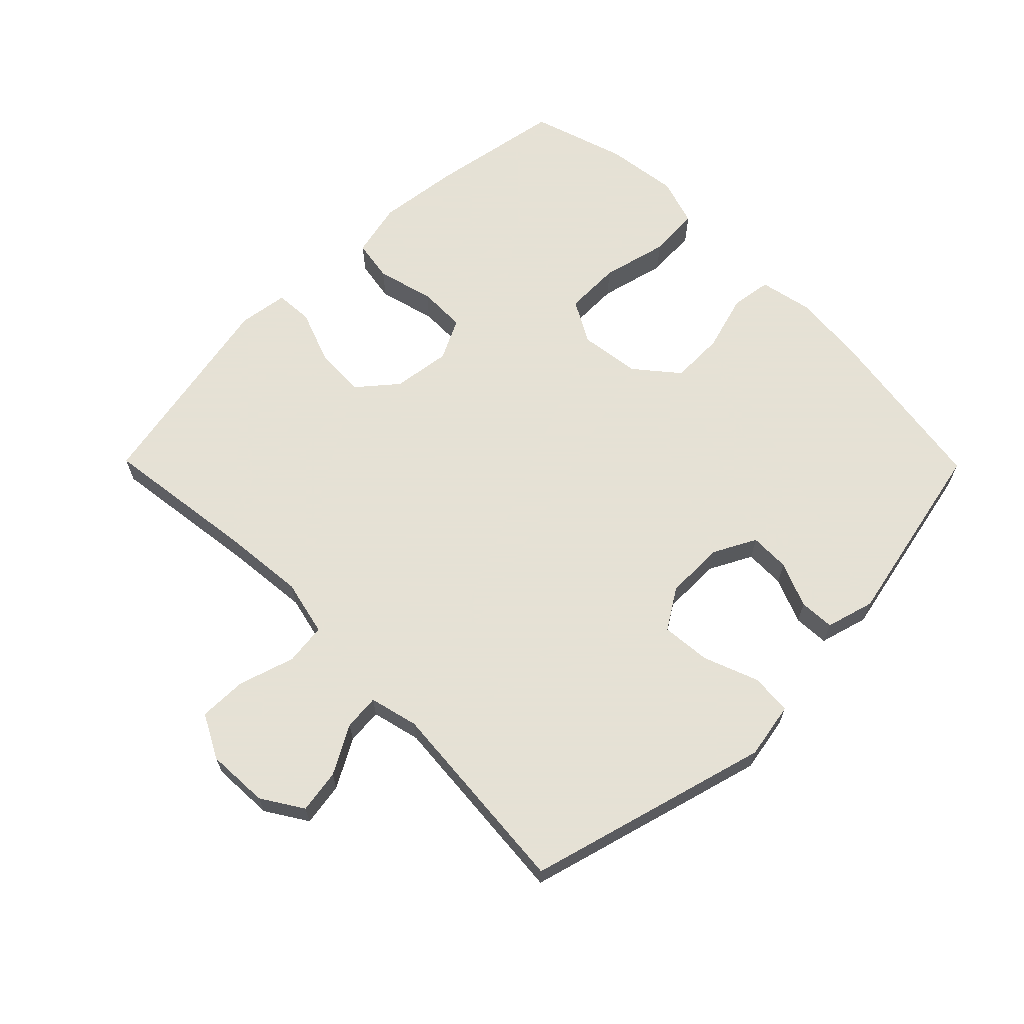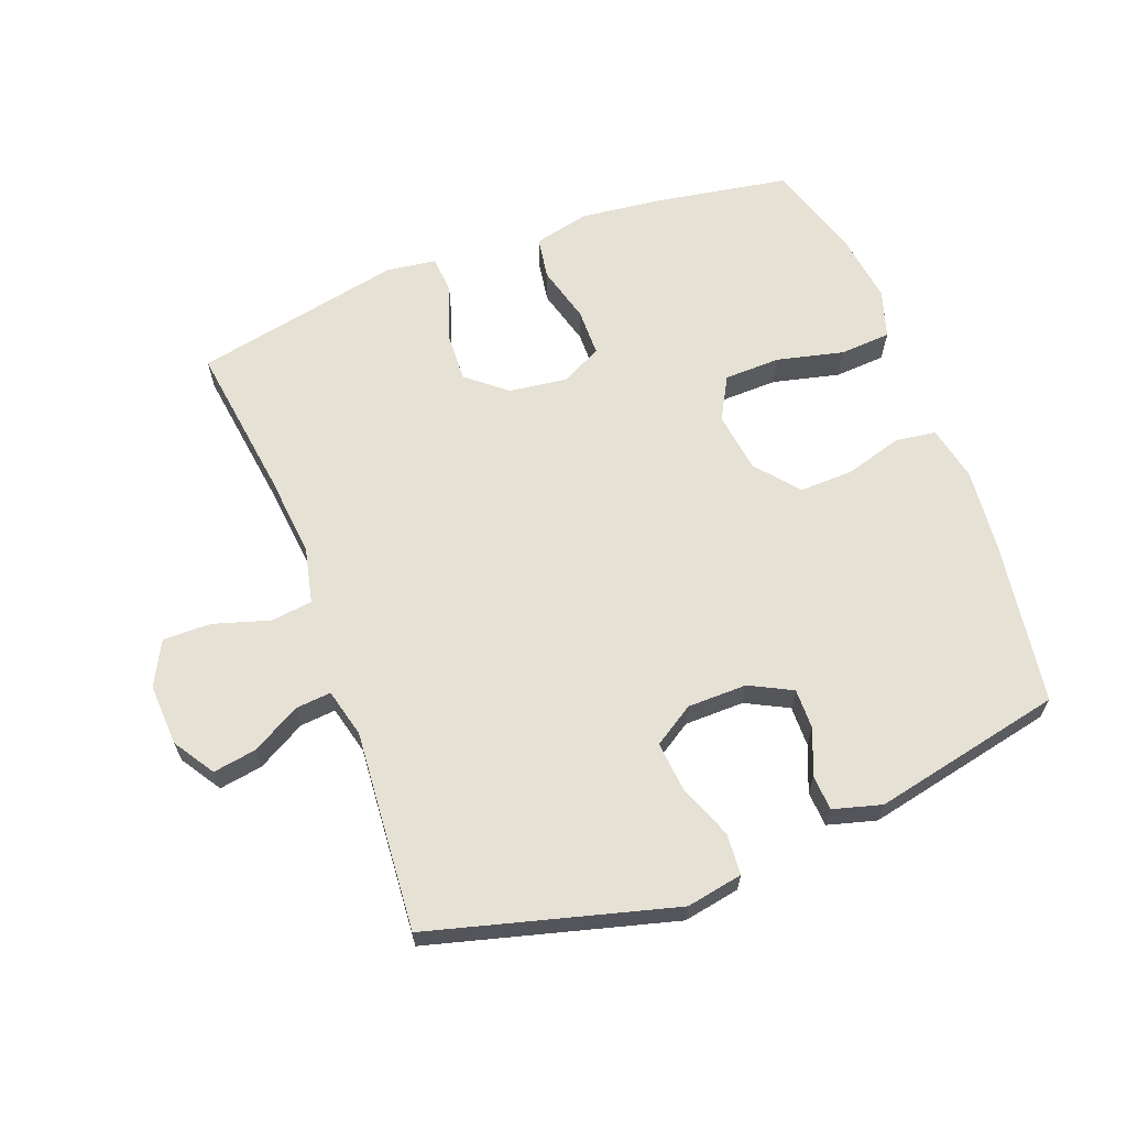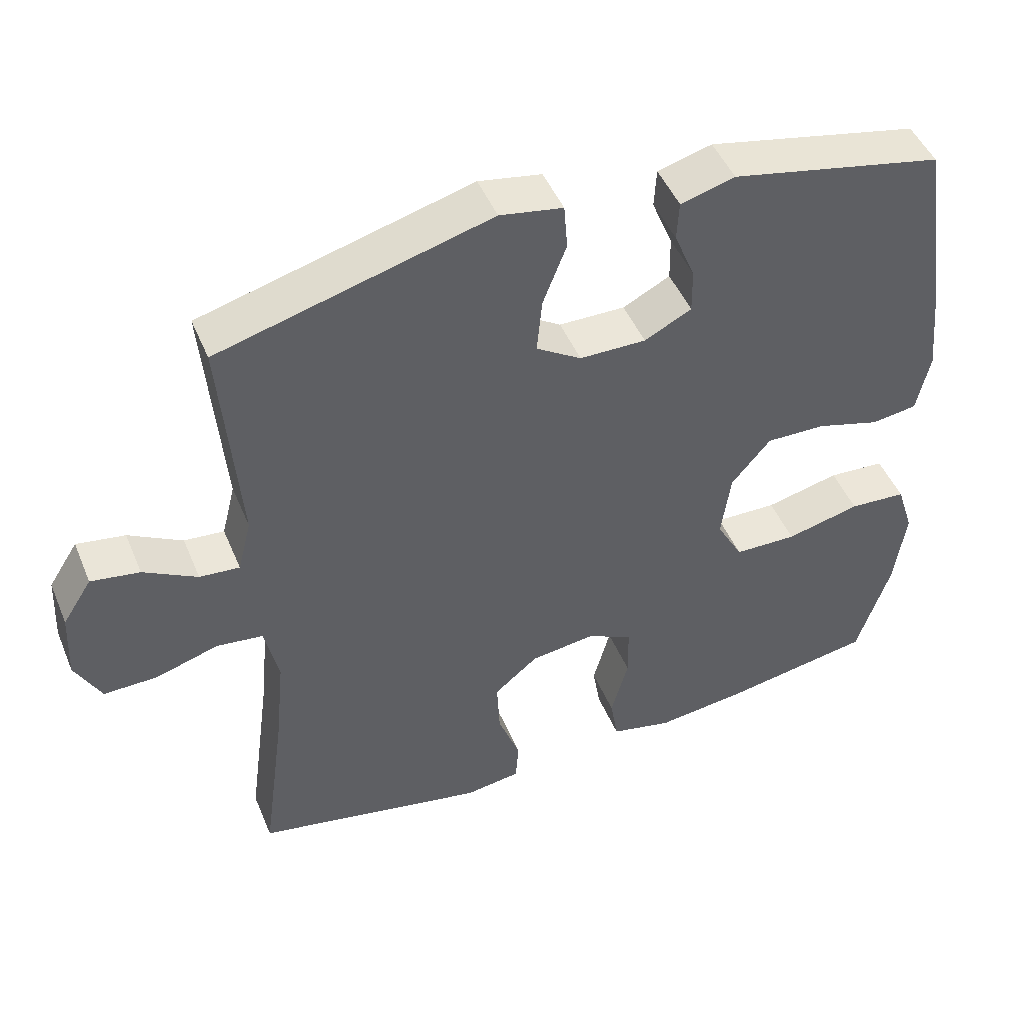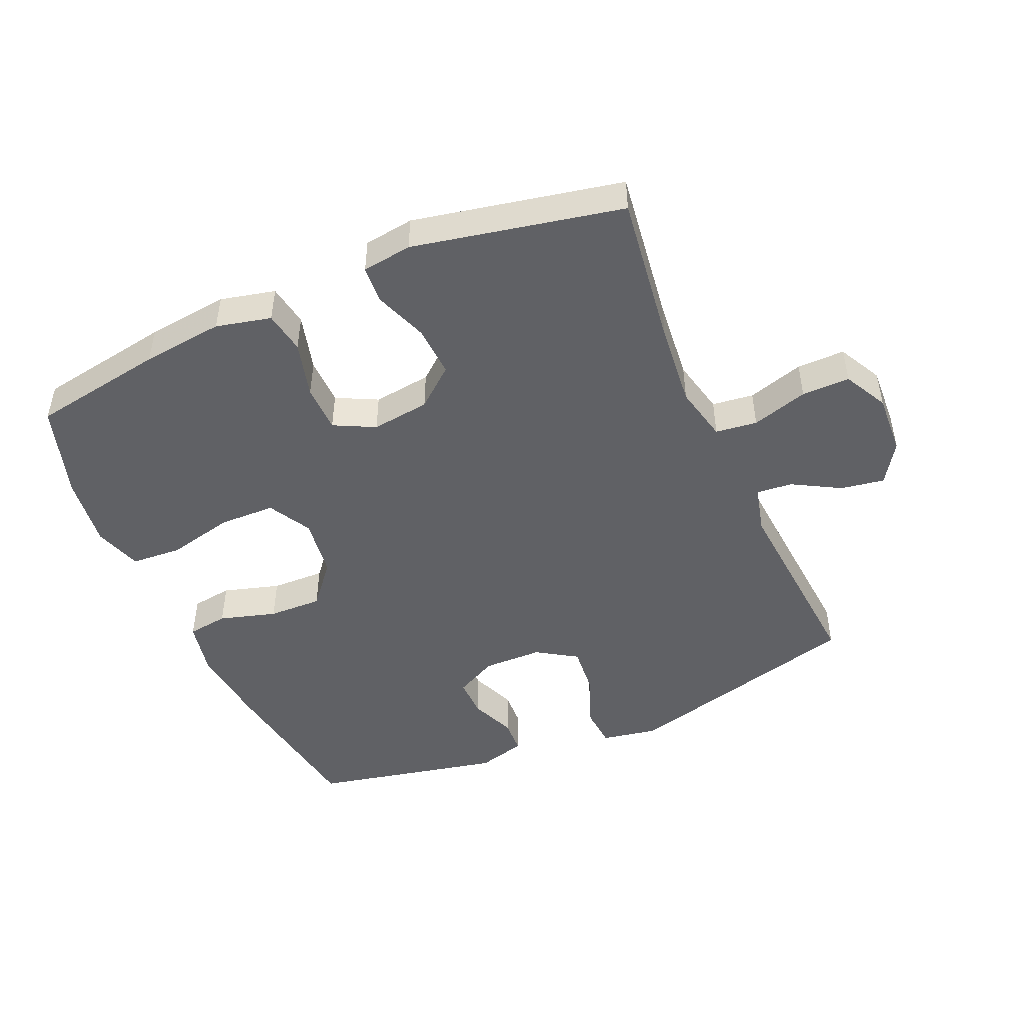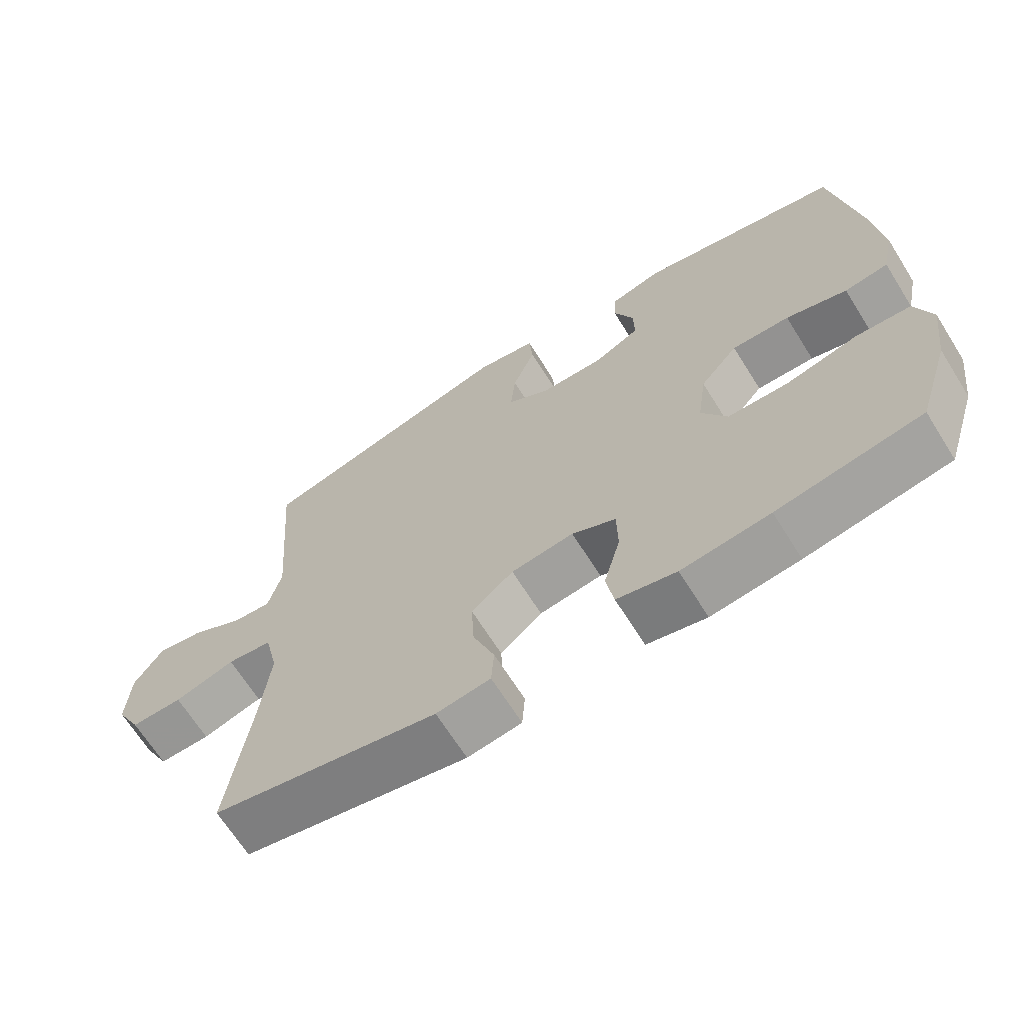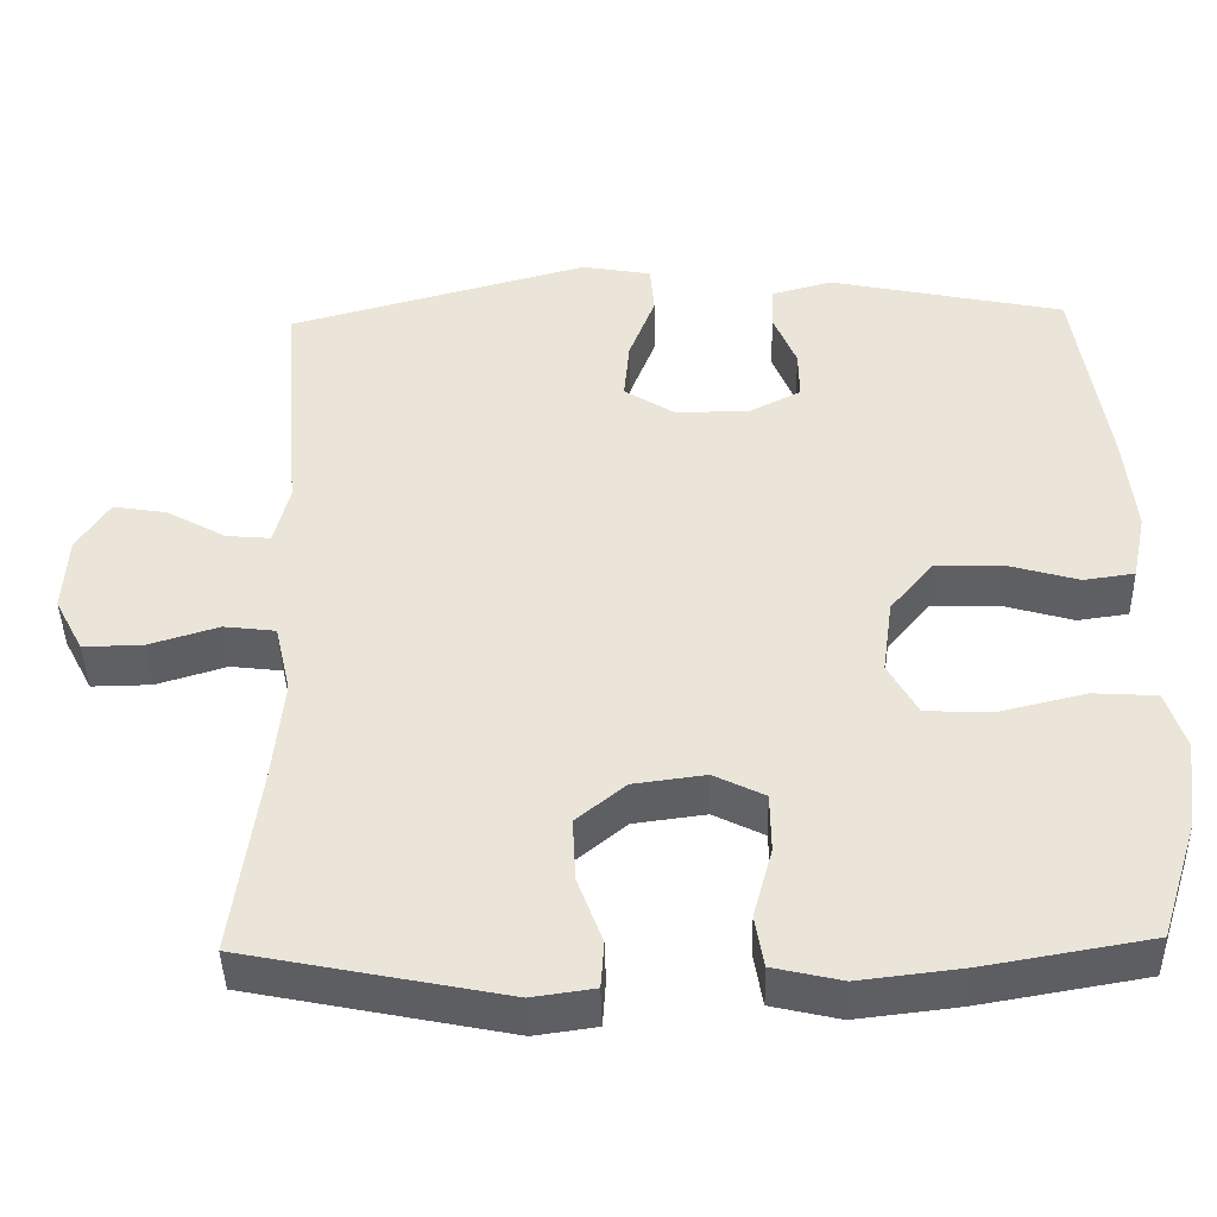
<metadata>
{"format":"obj","ext":"obj","renderer":"f3d","projection":"perspective","resolution":1024,"background":"white","views":[{"elev":64.9,"azim":-44.6,"up":"+Y"},{"elev":64.2,"azim":-20.8,"up":"+Y"},{"elev":47.5,"azim":-22.1,"up":"+Z"},{"elev":-47.4,"azim":-156.5,"up":"+Y"},{"elev":-67.3,"azim":32.1,"up":"+Z"},{"elev":-43.0,"azim":1.4,"up":"+Z"}]}
</metadata>
<code>
v -0.5 0.07 0.5
v -0.121 0.07 0.603
v -0.033 0.07 0.587
v -0.028 0.07 0.523
v -0.061 0.07 0.437
v -0.068 0.07 0.36
v -0.005 0.07 0.32
v 0.088 0.07 0.319
v 0.154 0.07 0.353
v 0.153 0.07 0.416
v 0.124 0.07 0.487
v 0.127 0.07 0.542
v 0.203 0.07 0.563
v 0.5 0.07 0.5
v 0.539 0.07 0.243
v 0.552 0.07 0.114
v 0.534 0.07 0.028
v 0.47 0.07 0.019
v 0.381 0.07 0.045
v 0.297 0.07 0.047
v 0.242 0.07 -0.019
v 0.229 0.07 -0.114
v 0.266 0.07 -0.181
v 0.354 0.07 -0.183
v 0.458 0.07 -0.158
v 0.538 0.07 -0.163
v 0.562 0.07 -0.238
v 0.547 0.07 -0.352
v 0.5 0.07 -0.5
v 0.291 0.07 -0.536
v 0.163 0.07 -0.551
v 0.077 0.07 -0.531
v 0.066 0.07 -0.465
v 0.09 0.07 -0.376
v 0.089 0.07 -0.301
v 0.025 0.07 -0.269
v -0.066 0.07 -0.281
v -0.127 0.07 -0.332
v -0.123 0.07 -0.412
v -0.092 0.07 -0.496
v -0.096 0.07 -0.555
v -0.174 0.07 -0.566
v -0.5 0.07 -0.5
v -0.468 0.07 -0.261
v -0.455 0.07 -0.129
v -0.475 0.07 -0.041
v -0.54 0.07 -0.033
v -0.628 0.07 -0.06
v -0.703 0.07 -0.061
v -0.739 0.07 0.008
v -0.734 0.07 0.105
v -0.693 0.07 0.169
v -0.625 0.07 0.158
v -0.55 0.07 0.116
v -0.494 0.07 0.111
v -0.475 0.07 0.187
v -0.5 0 0.5
v -0.121 0 0.603
v -0.033 0 0.587
v -0.028 0 0.523
v -0.061 0 0.437
v -0.068 0 0.36
v -0.005 0 0.32
v 0.088 0 0.319
v 0.154 0 0.353
v 0.153 0 0.416
v 0.124 0 0.487
v 0.127 0 0.542
v 0.203 0 0.563
v 0.5 0 0.5
v 0.539 0 0.243
v 0.552 0 0.114
v 0.534 0 0.028
v 0.47 0 0.019
v 0.381 0 0.045
v 0.297 0 0.047
v 0.242 0 -0.019
v 0.229 0 -0.114
v 0.266 0 -0.181
v 0.354 0 -0.183
v 0.458 0 -0.158
v 0.538 0 -0.163
v 0.562 0 -0.238
v 0.547 0 -0.352
v 0.5 0 -0.5
v 0.291 0 -0.536
v 0.163 0 -0.551
v 0.077 0 -0.531
v 0.066 0 -0.465
v 0.09 0 -0.376
v 0.089 0 -0.301
v 0.025 0 -0.269
v -0.066 0 -0.281
v -0.127 0 -0.332
v -0.123 0 -0.412
v -0.092 0 -0.496
v -0.096 0 -0.555
v -0.174 0 -0.566
v -0.5 0 -0.5
v -0.468 0 -0.261
v -0.455 0 -0.129
v -0.475 0 -0.041
v -0.54 0 -0.033
v -0.628 0 -0.06
v -0.703 0 -0.061
v -0.739 0 0.008
v -0.734 0 0.105
v -0.693 0 0.169
v -0.625 0 0.158
v -0.55 0 0.116
v -0.494 0 0.111
v -0.475 0 0.187
f 52 53 54
f 51 52 54
f 50 51 54
f 49 50 54
f 48 49 54
f 47 48 54
f 46 47 54 55
f 45 46 55 56
f 42 43 44
f 41 42 44
f 40 41 44
f 39 40 44
f 38 39 44 45
f 37 38 45 56
f 32 33 34
f 31 32 34
f 30 31 34
f 29 30 34
f 28 29 34
f 27 28 34
f 26 27 34
f 25 26 34
f 24 25 34
f 23 24 34 35
f 22 23 35 36
f 17 18 19
f 16 17 19
f 15 16 19
f 14 15 19
f 13 14 19
f 12 13 19
f 11 12 19
f 10 11 19
f 9 10 19 20
f 8 9 20 21
f 3 4 5
f 2 3 5
f 1 2 5
f 56 1 5
f 56 5 6
f 36 37 56
f 22 36 56
f 21 22 56
f 8 21 56
f 7 8 56
f 6 7 56
f 110 109 108
f 110 108 107
f 110 107 106
f 110 106 105
f 110 105 104
f 110 104 103
f 111 110 103 102
f 112 111 102 101
f 100 99 98
f 100 98 97
f 100 97 96
f 100 96 95
f 101 100 95 94
f 112 101 94 93
f 90 89 88
f 90 88 87
f 90 87 86
f 90 86 85
f 90 85 84
f 90 84 83
f 90 83 82
f 90 82 81
f 90 81 80
f 91 90 80 79
f 92 91 79 78
f 75 74 73
f 75 73 72
f 75 72 71
f 75 71 70
f 75 70 69
f 75 69 68
f 75 68 67
f 75 67 66
f 76 75 66 65
f 77 76 65 64
f 61 60 59
f 61 59 58
f 61 58 57
f 61 57 112
f 62 61 112
f 112 93 92
f 112 92 78
f 112 78 77
f 112 77 64
f 112 64 63
f 112 63 62
f 1 57 58 2
f 2 58 59 3
f 3 59 60 4
f 4 60 61 5
f 5 61 62 6
f 6 62 63 7
f 7 63 64 8
f 8 64 65 9
f 9 65 66 10
f 10 66 67 11
f 11 67 68 12
f 12 68 69 13
f 13 69 70 14
f 14 70 71 15
f 15 71 72 16
f 16 72 73 17
f 17 73 74 18
f 18 74 75 19
f 19 75 76 20
f 20 76 77 21
f 21 77 78 22
f 22 78 79 23
f 23 79 80 24
f 24 80 81 25
f 25 81 82 26
f 26 82 83 27
f 27 83 84 28
f 28 84 85 29
f 29 85 86 30
f 30 86 87 31
f 31 87 88 32
f 32 88 89 33
f 33 89 90 34
f 34 90 91 35
f 35 91 92 36
f 36 92 93 37
f 37 93 94 38
f 38 94 95 39
f 39 95 96 40
f 40 96 97 41
f 41 97 98 42
f 42 98 99 43
f 43 99 100 44
f 44 100 101 45
f 45 101 102 46
f 46 102 103 47
f 47 103 104 48
f 48 104 105 49
f 49 105 106 50
f 50 106 107 51
f 51 107 108 52
f 52 108 109 53
f 53 109 110 54
f 54 110 111 55
f 55 111 112 56
f 56 112 57 1

</code>
